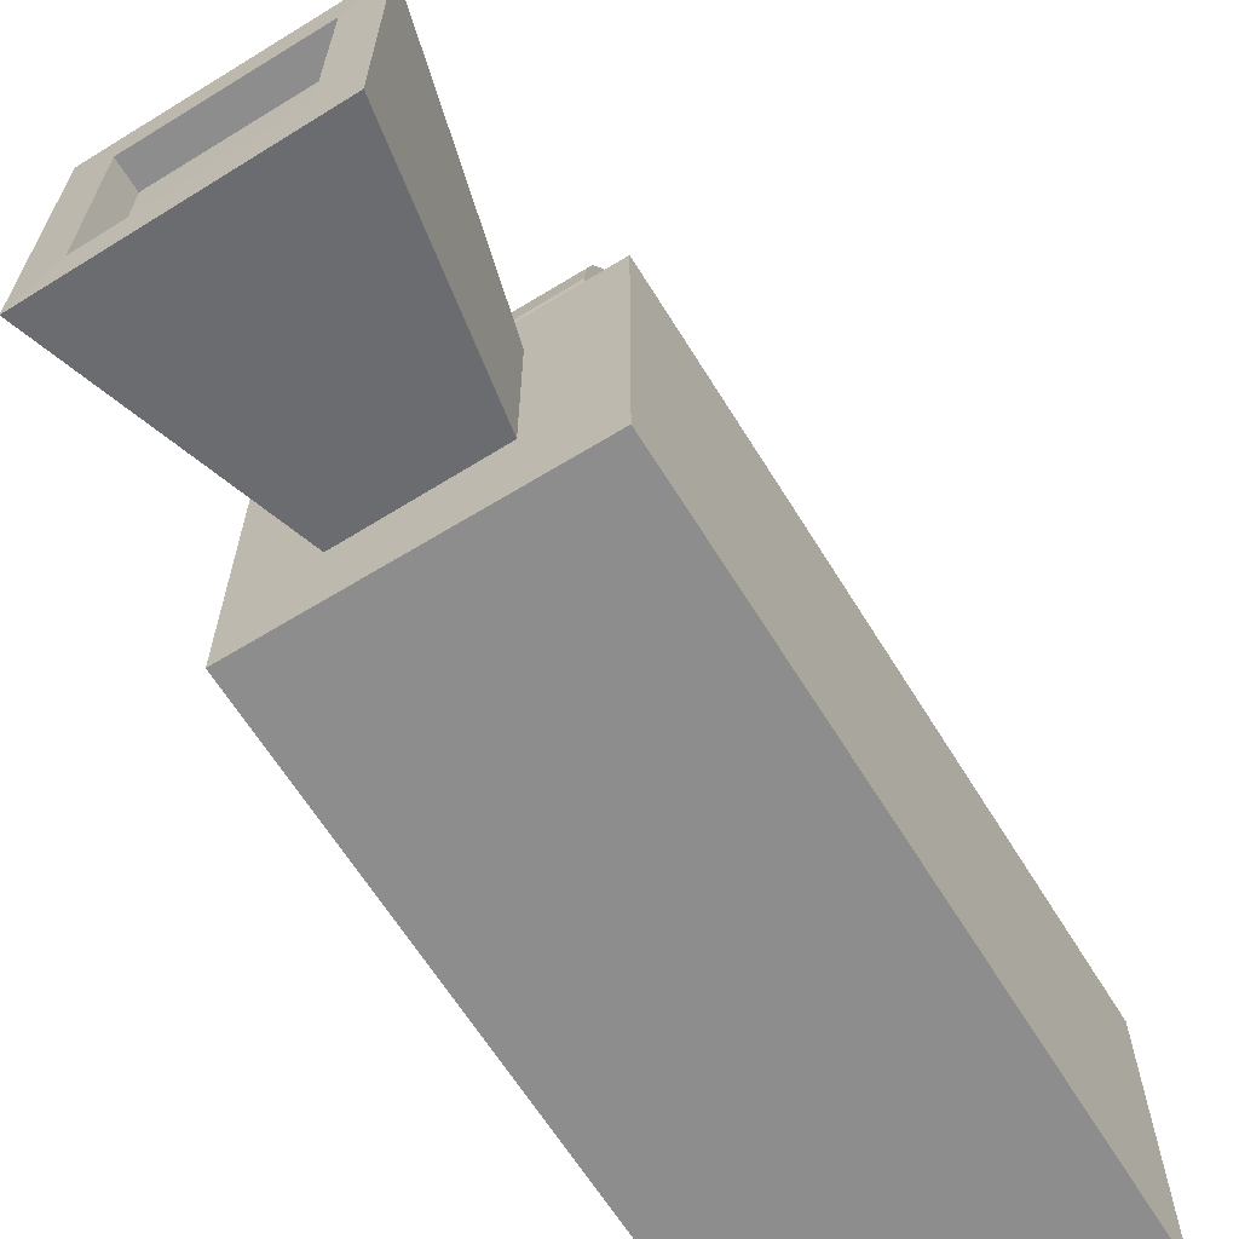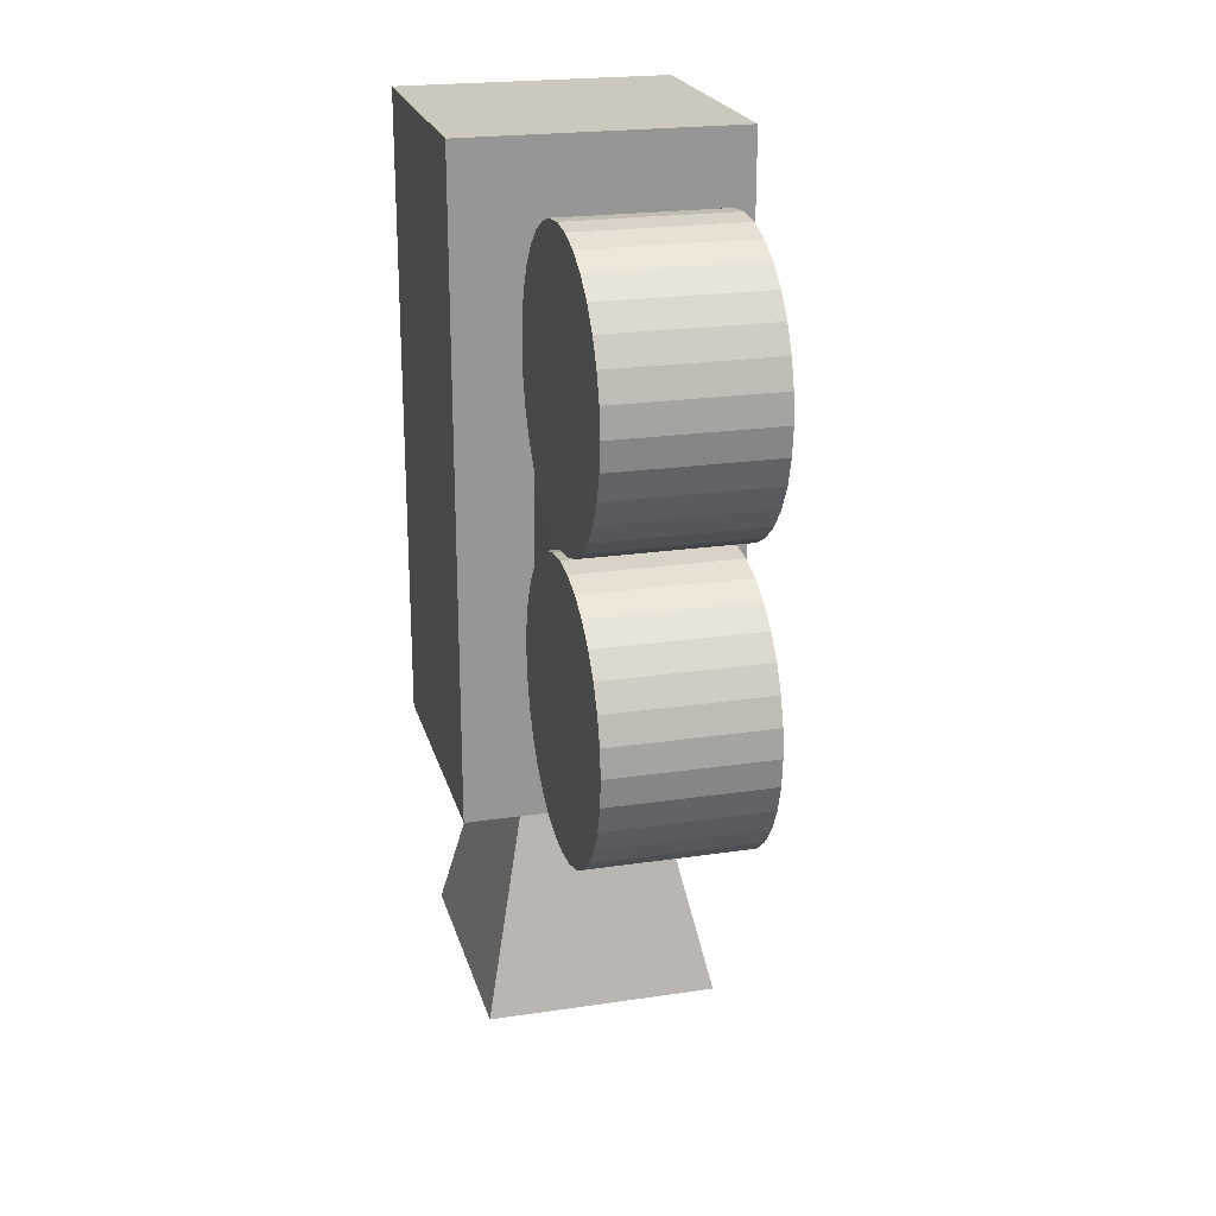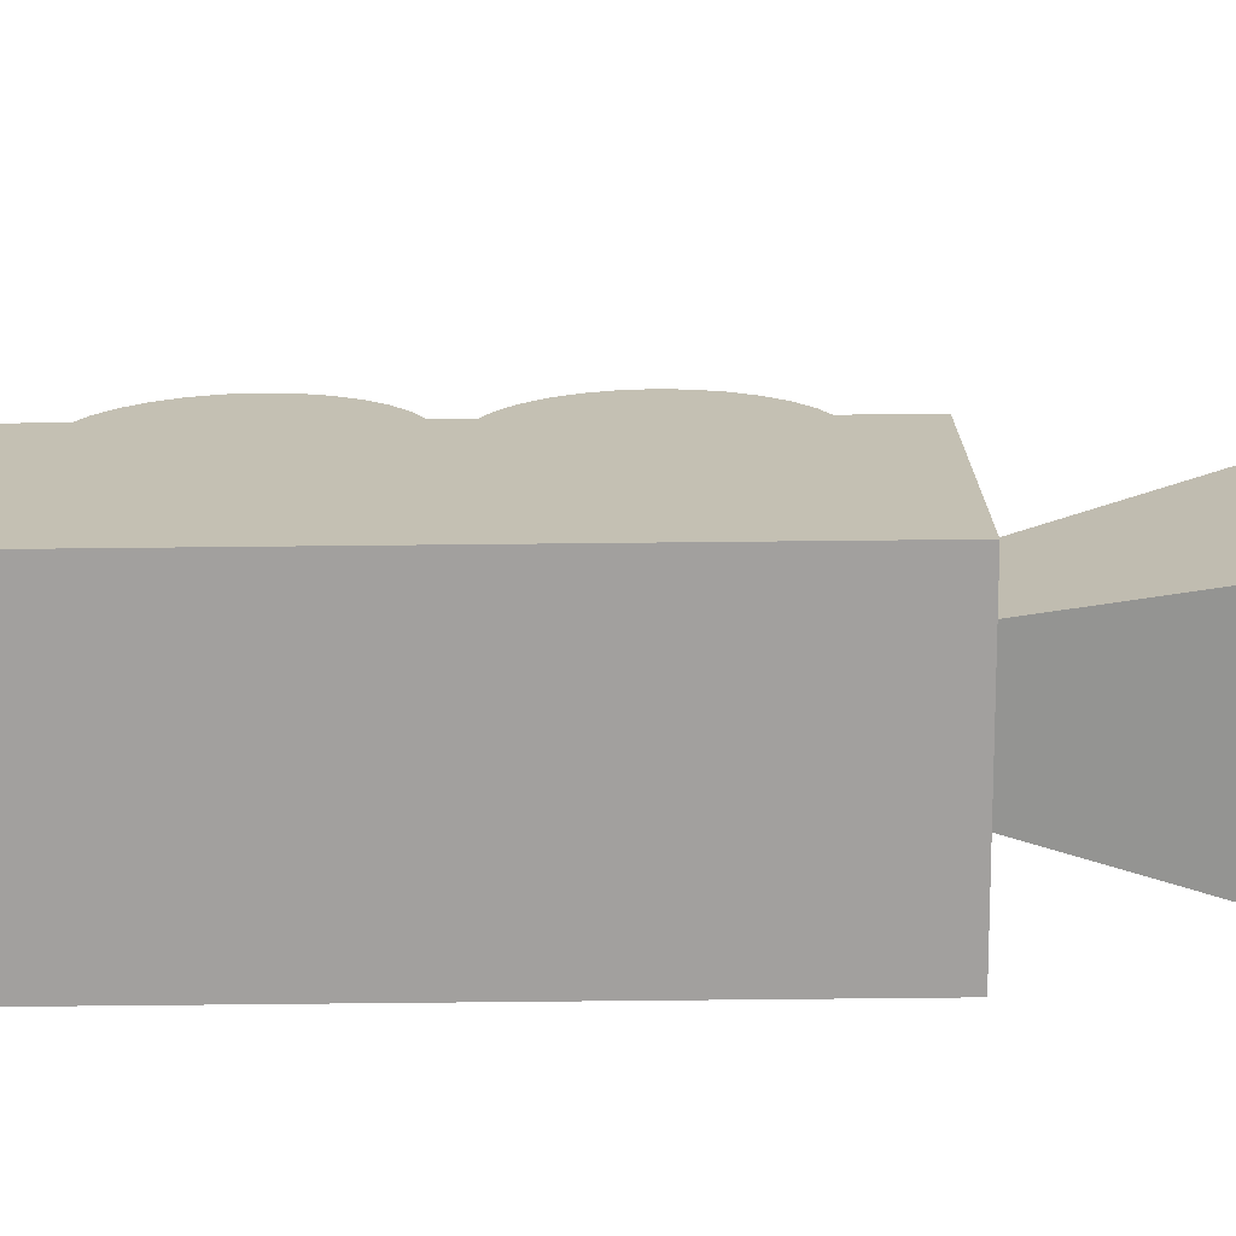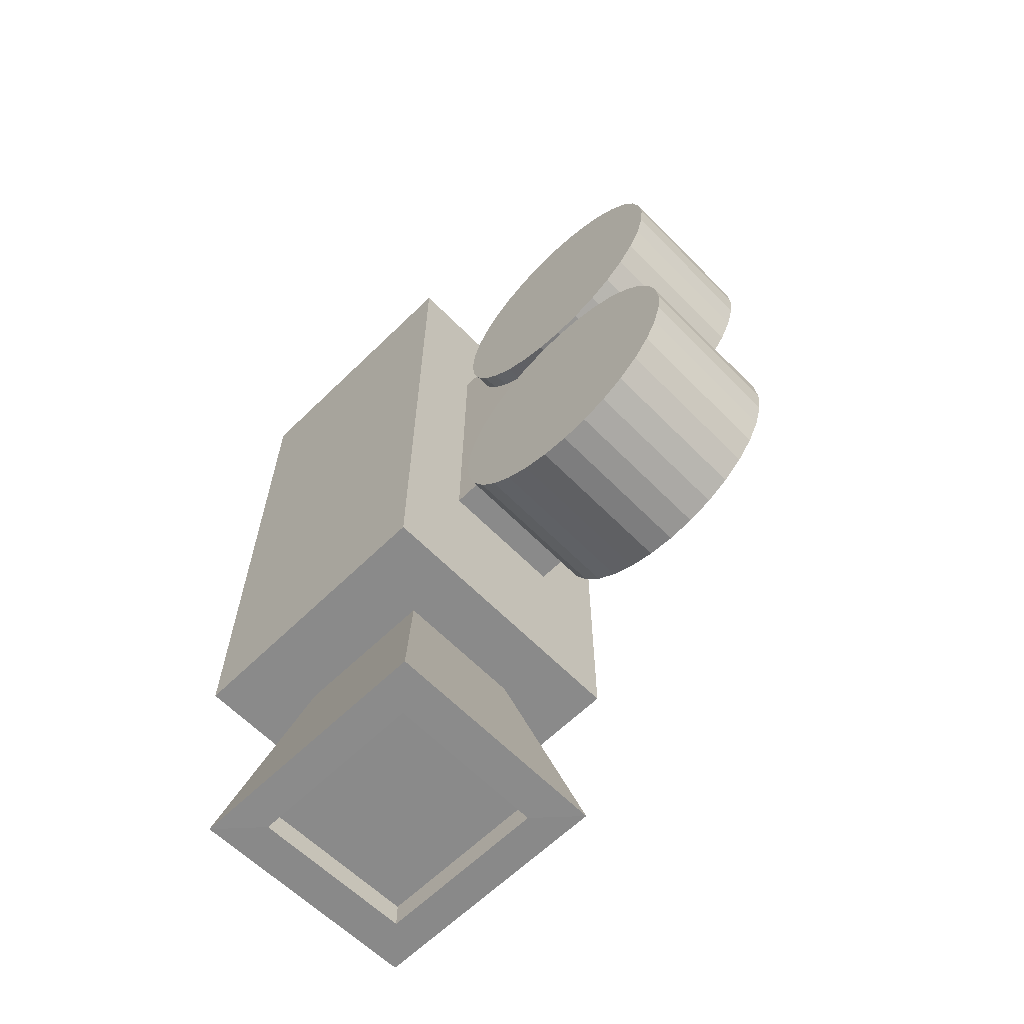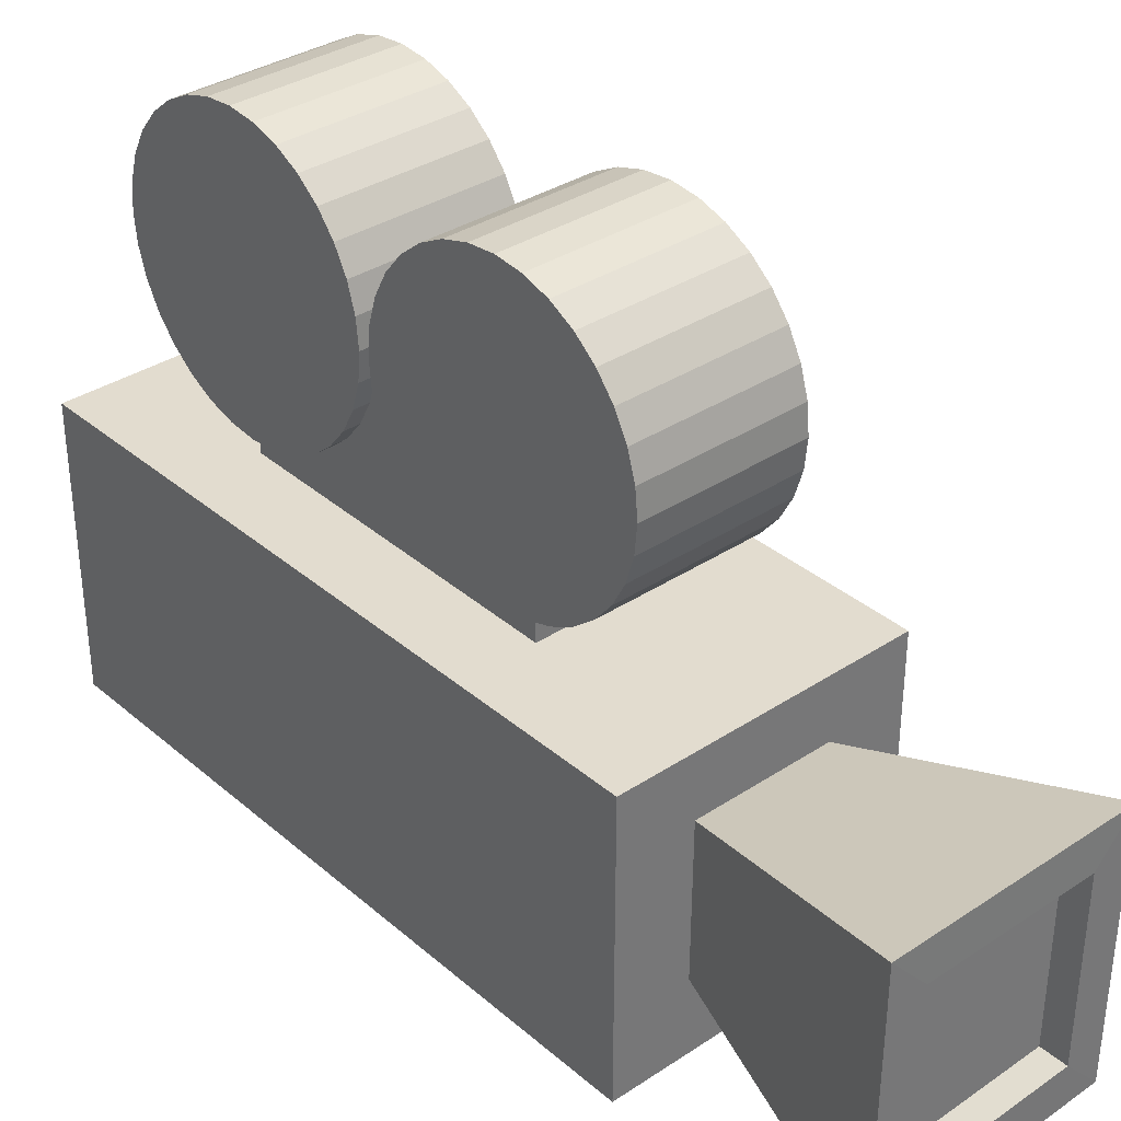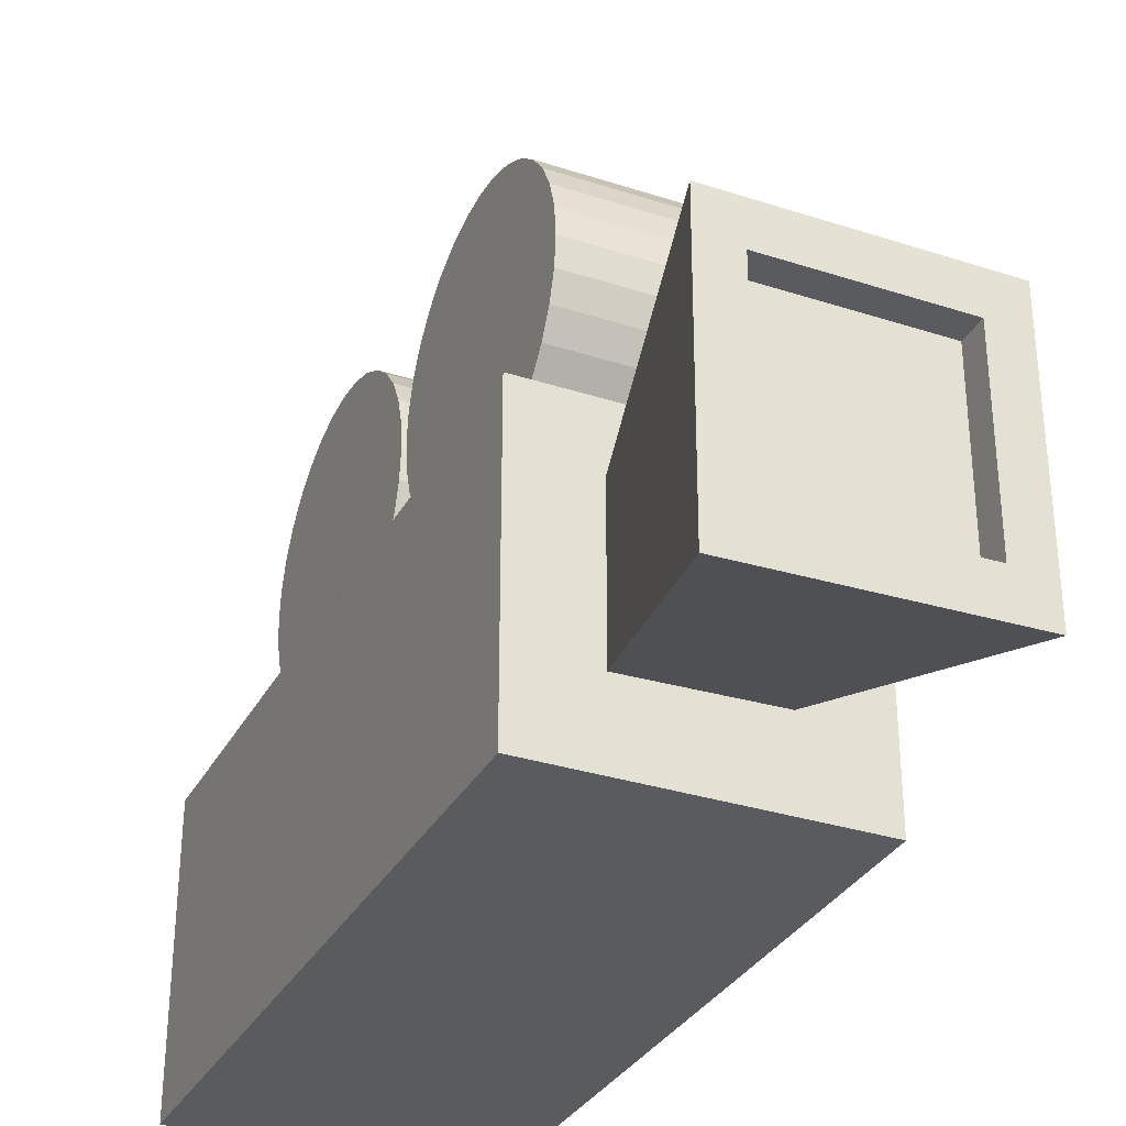
<metadata>
{"format":"obj","ext":"obj","renderer":"f3d","projection":"perspective","resolution":1024,"background":"white","views":[{"elev":-64.6,"azim":-148.3,"up":"+Y"},{"elev":22.2,"azim":165.6,"up":"+Z"},{"elev":-71.9,"azim":90.6,"up":"+Y"},{"elev":-63.5,"azim":134.5,"up":"+Z"},{"elev":34.7,"azim":138.6,"up":"+Y"},{"elev":-32.2,"azim":155.6,"up":"+Y"}]}
</metadata>
<code>
o Cube
v -0.1674 -0.1674 -0.3925
v -0.1674 0.1674 -0.3925
v -0.1674 -0.1674 0.3925
v -0.1674 0.1674 0.3925
v 0.1674 -0.1674 -0.3925
v 0.1674 0.1674 -0.3925
v 0.1674 -0.1674 0.3925
v 0.1674 0.1674 0.3925
v -0.07666 -0.07583 -0.3925
v -0.07685 0.09506 -0.3925
v 0.07999 0.09505 -0.3925
v 0.08074 -0.07951 -0.3925
v -0.1381 -0.1421 -0.6638
v -0.1385 0.1627 -0.6638
v 0.1412 0.1627 -0.6638
v 0.1426 -0.1486 -0.6638
v -0.06445 -0.1674 0.3925
v -0.0681 0.1674 0.3925
v -0.07798 0.1674 -0.3925
v -0.06956 -0.1674 -0.3925
v 0.08041 -0.1674 0.3925
v 0.07555 0.1674 0.3925
v 0.08298 0.1674 -0.3925
v 0.08223 -0.1674 -0.3925
v 0.1674 0.1674 0
v -0.1674 -0.1674 0
v 0.1674 -0.1674 0
v -0.1674 0.1674 0
v -0.067 -0.1674 0
v -0.07304 0.1674 0
v 0.08132 -0.1674 0
v 0.07927 0.1674 0
v 0.1674 -0.1674 -0.1963
v -0.1674 0.1674 -0.1963
v -0.06828 -0.1674 -0.1963
v 0.08112 0.1674 -0.1963
v 0.1674 0.1674 -0.1963
v -0.1674 -0.1674 -0.1963
v -0.07551 0.1674 -0.1963
v 0.08177 -0.1674 -0.1963
v 0.1674 0.1674 0.1963
v -0.1674 -0.1674 0.1963
v -0.07057 0.1674 0.1963
v 0.08086 -0.1674 0.1963
v 0.1674 -0.1674 0.1963
v -0.1674 0.1674 0.1963
v -0.06572 -0.1674 0.1963
v 0.07741 0.1674 0.1963
v -0.07304 0.3307 0
v 0.07927 0.3307 0
v 0.08112 0.3307 -0.1963
v -0.07551 0.3307 -0.1963
v -0.07057 0.3307 0.1963
v 0.07741 0.3307 0.1963
v -0.09468 -0.09524 -0.6641
v -0.09491 0.1149 -0.6641
v 0.09794 0.1149 -0.6641
v 0.09886 -0.09976 -0.6641
v -0.09468 -0.09524 -0.6331
v -0.09491 0.1149 -0.6331
v 0.09794 0.1149 -0.6331
v 0.09886 -0.09976 -0.6331
f 47 3 42
f 3 18 4
f 33 6 37
f 48 8 41
f 42 4 46
f 6 12 11
f 2 9 1
f 1 9 20
f 12 15 11
f 11 23 6
f 15 58 57
f 10 13 9
f 12 13 16
f 10 15 14
f 32 54 48
f 35 24 40
f 20 12 24
f 17 22 18
f 19 10 2
f 19 34 39
f 21 8 22
f 24 33 40
f 11 19 23
f 24 12 5
f 23 39 36
f 31 45 44
f 30 46 43
f 47 31 44
f 38 28 34
f 36 25 37
f 45 25 41
f 35 26 38
f 20 38 1
f 23 37 6
f 1 34 2
f 48 53 43
f 40 27 31
f 39 28 30
f 29 40 31
f 27 37 25
f 7 41 8
f 17 44 21
f 43 4 18
f 44 7 21
f 48 18 22
f 26 46 28
f 32 41 25
f 29 42 26
f 50 53 54
f 51 49 50
f 30 52 39
f 39 51 36
f 43 49 30
f 36 50 32
f 58 61 57
f 13 56 55
f 13 58 16
f 15 56 14
f 59 61 62
f 56 59 55
f 55 62 58
f 57 60 56
f 47 17 3
f 3 17 18
f 33 5 6
f 48 22 8
f 42 3 4
f 6 5 12
f 2 10 9
f 12 16 15
f 15 16 58
f 10 14 13
f 12 9 13
f 10 11 15
f 32 50 54
f 35 20 24
f 20 9 12
f 17 21 22
f 19 2 34
f 21 7 8
f 24 5 33
f 11 10 19
f 23 19 39
f 31 27 45
f 30 28 46
f 47 29 31
f 38 26 28
f 36 32 25
f 45 27 25
f 35 29 26
f 20 35 38
f 23 36 37
f 1 38 34
f 48 54 53
f 40 33 27
f 39 34 28
f 29 35 40
f 27 33 37
f 7 45 41
f 17 47 44
f 43 46 4
f 44 45 7
f 48 43 18
f 26 42 46
f 32 48 41
f 29 47 42
f 50 49 53
f 51 52 49
f 30 49 52
f 39 52 51
f 43 53 49
f 36 51 50
f 58 62 61
f 13 14 56
f 13 55 58
f 15 57 56
f 59 60 61
f 56 60 59
f 55 59 62
f 57 61 60
o Cylinder
v 0.09751 0.3668 0.01091
v -0.09015 0.3668 0.01091
v 0.09751 0.3995 0.01412
v -0.09015 0.3995 0.01412
v 0.09751 0.4309 0.02365
v -0.09015 0.4309 0.02365
v 0.09751 0.4598 0.03911
v -0.09015 0.4598 0.03911
v 0.09751 0.4852 0.05993
v -0.09015 0.4852 0.05993
v 0.09751 0.506 0.08529
v -0.09015 0.506 0.08529
v 0.09751 0.5214 0.1142
v -0.09015 0.5214 0.1142
v 0.09751 0.531 0.1456
v -0.09015 0.531 0.1456
v 0.09751 0.5342 0.1783
v -0.09015 0.5342 0.1783
v 0.09751 0.531 0.2109
v -0.09015 0.531 0.2109
v 0.09751 0.5214 0.2423
v -0.09015 0.5214 0.2423
v 0.09751 0.506 0.2713
v -0.09015 0.506 0.2713
v 0.09751 0.4852 0.2966
v -0.09015 0.4852 0.2966
v 0.09751 0.4598 0.3174
v -0.09015 0.4598 0.3174
v 0.09751 0.4309 0.3329
v -0.09015 0.4309 0.3329
v 0.09751 0.3995 0.3424
v -0.09015 0.3995 0.3424
v 0.09751 0.3668 0.3456
v -0.09015 0.3668 0.3456
v 0.09751 0.3342 0.3424
v -0.09015 0.3342 0.3424
v 0.09751 0.3028 0.3329
v -0.09015 0.3028 0.3329
v 0.09751 0.2738 0.3174
v -0.09015 0.2738 0.3174
v 0.09751 0.2485 0.2966
v -0.09015 0.2485 0.2966
v 0.09751 0.2276 0.2713
v -0.09015 0.2276 0.2713
v 0.09751 0.2122 0.2423
v -0.09015 0.2122 0.2423
v 0.09751 0.2027 0.2109
v -0.09015 0.2027 0.2109
v 0.09751 0.1994 0.1783
v -0.09015 0.1994 0.1783
v 0.09751 0.2027 0.1456
v -0.09015 0.2027 0.1456
v 0.09751 0.2122 0.1142
v -0.09015 0.2122 0.1142
v 0.09751 0.2276 0.08529
v -0.09015 0.2276 0.08529
v 0.09751 0.2485 0.05993
v -0.09015 0.2485 0.05993
v 0.09751 0.2738 0.03911
v -0.09015 0.2738 0.03911
v 0.09751 0.3028 0.02365
v -0.09015 0.3028 0.02365
v 0.09751 0.3342 0.01412
v -0.09015 0.3342 0.01412
f 64 65 63
f 66 67 65
f 68 69 67
f 70 71 69
f 72 73 71
f 74 75 73
f 76 77 75
f 78 79 77
f 80 81 79
f 82 83 81
f 84 85 83
f 86 87 85
f 88 89 87
f 90 91 89
f 92 93 91
f 94 95 93
f 96 97 95
f 98 99 97
f 100 101 99
f 102 103 101
f 104 105 103
f 106 107 105
f 108 109 107
f 110 111 109
f 112 113 111
f 114 115 113
f 116 117 115
f 118 119 117
f 120 121 119
f 122 123 121
f 116 100 84
f 124 125 123
f 126 63 125
f 77 93 109
f 64 66 65
f 66 68 67
f 68 70 69
f 70 72 71
f 72 74 73
f 74 76 75
f 76 78 77
f 78 80 79
f 80 82 81
f 82 84 83
f 84 86 85
f 86 88 87
f 88 90 89
f 90 92 91
f 92 94 93
f 94 96 95
f 96 98 97
f 98 100 99
f 100 102 101
f 102 104 103
f 104 106 105
f 106 108 107
f 108 110 109
f 110 112 111
f 112 114 113
f 114 116 115
f 116 118 117
f 118 120 119
f 120 122 121
f 122 124 123
f 68 66 64
f 64 126 68
f 126 124 68
f 124 122 120
f 120 118 116
f 116 114 112
f 112 110 116
f 110 108 116
f 108 106 100
f 106 104 100
f 104 102 100
f 100 98 96
f 96 94 92
f 92 90 88
f 88 86 84
f 84 82 80
f 80 78 84
f 78 76 84
f 76 74 72
f 72 70 68
f 124 120 68
f 120 116 68
f 100 96 84
f 96 92 84
f 92 88 84
f 76 72 84
f 72 68 84
f 116 108 100
f 68 116 84
f 124 126 125
f 126 64 63
f 125 63 65
f 65 67 69
f 69 71 73
f 73 75 69
f 75 77 69
f 77 79 81
f 81 83 77
f 83 85 77
f 85 87 93
f 87 89 93
f 89 91 93
f 93 95 97
f 97 99 101
f 101 103 105
f 105 107 109
f 109 111 113
f 113 115 117
f 117 119 125
f 119 121 125
f 121 123 125
f 125 65 69
f 93 97 109
f 97 101 109
f 101 105 109
f 109 113 125
f 113 117 125
f 125 69 77
f 77 85 93
f 125 77 109
o Cylinder.001
v 0.09751 0.3668 -0.3363
v -0.09015 0.3668 -0.3363
v 0.09751 0.3995 -0.3331
v -0.09015 0.3995 -0.3331
v 0.09751 0.4309 -0.3235
v -0.09015 0.4309 -0.3235
v 0.09751 0.4598 -0.3081
v -0.09015 0.4598 -0.3081
v 0.09751 0.4852 -0.2873
v -0.09015 0.4852 -0.2873
v 0.09751 0.506 -0.2619
v -0.09015 0.506 -0.2619
v 0.09751 0.5214 -0.233
v -0.09015 0.5214 -0.233
v 0.09751 0.531 -0.2016
v -0.09015 0.531 -0.2016
v 0.09751 0.5342 -0.1689
v -0.09015 0.5342 -0.1689
v 0.09751 0.531 -0.1363
v -0.09015 0.531 -0.1363
v 0.09751 0.5214 -0.1049
v -0.09015 0.5214 -0.1049
v 0.09751 0.506 -0.07592
v -0.09015 0.506 -0.07592
v 0.09751 0.4852 -0.05056
v -0.09015 0.4852 -0.05056
v 0.09751 0.4598 -0.02975
v -0.09015 0.4598 -0.02975
v 0.09751 0.4309 -0.01428
v -0.09015 0.4309 -0.01428
v 0.09751 0.3995 -0.004757
v -0.09015 0.3995 -0.004757
v 0.09751 0.3668 -0.001541
v -0.09015 0.3668 -0.001541
v 0.09751 0.3342 -0.004757
v -0.09015 0.3342 -0.004757
v 0.09751 0.3028 -0.01428
v -0.09015 0.3028 -0.01428
v 0.09751 0.2738 -0.02975
v -0.09015 0.2738 -0.02975
v 0.09751 0.2485 -0.05056
v -0.09015 0.2485 -0.05056
v 0.09751 0.2276 -0.07592
v -0.09015 0.2276 -0.07592
v 0.09751 0.2122 -0.1049
v -0.09015 0.2122 -0.1049
v 0.09751 0.2027 -0.1363
v -0.09015 0.2027 -0.1363
v 0.09751 0.1994 -0.1689
v -0.09015 0.1994 -0.1689
v 0.09751 0.2027 -0.2016
v -0.09015 0.2027 -0.2016
v 0.09751 0.2122 -0.233
v -0.09015 0.2122 -0.233
v 0.09751 0.2276 -0.2619
v -0.09015 0.2276 -0.2619
v 0.09751 0.2485 -0.2873
v -0.09015 0.2485 -0.2873
v 0.09751 0.2738 -0.3081
v -0.09015 0.2738 -0.3081
v 0.09751 0.3028 -0.3235
v -0.09015 0.3028 -0.3235
v 0.09751 0.3342 -0.3331
v -0.09015 0.3342 -0.3331
f 128 129 127
f 130 131 129
f 132 133 131
f 134 135 133
f 136 137 135
f 138 139 137
f 140 141 139
f 142 143 141
f 144 145 143
f 146 147 145
f 148 149 147
f 150 151 149
f 152 153 151
f 154 155 153
f 156 157 155
f 158 159 157
f 160 161 159
f 162 163 161
f 164 165 163
f 166 167 165
f 168 169 167
f 170 171 169
f 172 173 171
f 174 175 173
f 176 177 175
f 178 179 177
f 180 181 179
f 182 183 181
f 184 185 183
f 186 187 185
f 180 164 148
f 188 189 187
f 190 127 189
f 141 157 173
f 128 130 129
f 130 132 131
f 132 134 133
f 134 136 135
f 136 138 137
f 138 140 139
f 140 142 141
f 142 144 143
f 144 146 145
f 146 148 147
f 148 150 149
f 150 152 151
f 152 154 153
f 154 156 155
f 156 158 157
f 158 160 159
f 160 162 161
f 162 164 163
f 164 166 165
f 166 168 167
f 168 170 169
f 170 172 171
f 172 174 173
f 174 176 175
f 176 178 177
f 178 180 179
f 180 182 181
f 182 184 183
f 184 186 185
f 186 188 187
f 132 130 128
f 128 190 132
f 190 188 132
f 188 186 184
f 184 182 180
f 180 178 176
f 176 174 180
f 174 172 180
f 172 170 164
f 170 168 164
f 168 166 164
f 164 162 160
f 160 158 156
f 156 154 152
f 152 150 148
f 148 146 144
f 144 142 148
f 142 140 148
f 140 138 136
f 136 134 132
f 188 184 132
f 184 180 132
f 164 160 148
f 160 156 148
f 156 152 148
f 140 136 148
f 136 132 148
f 180 172 164
f 132 180 148
f 188 190 189
f 190 128 127
f 189 127 129
f 129 131 133
f 133 135 137
f 137 139 133
f 139 141 133
f 141 143 145
f 145 147 141
f 147 149 141
f 149 151 157
f 151 153 157
f 153 155 157
f 157 159 161
f 161 163 165
f 165 167 169
f 169 171 173
f 173 175 177
f 177 179 181
f 181 183 189
f 183 185 189
f 185 187 189
f 189 129 133
f 157 161 173
f 161 165 173
f 165 169 173
f 173 177 189
f 177 181 189
f 189 133 141
f 141 149 157
f 189 141 173

</code>
